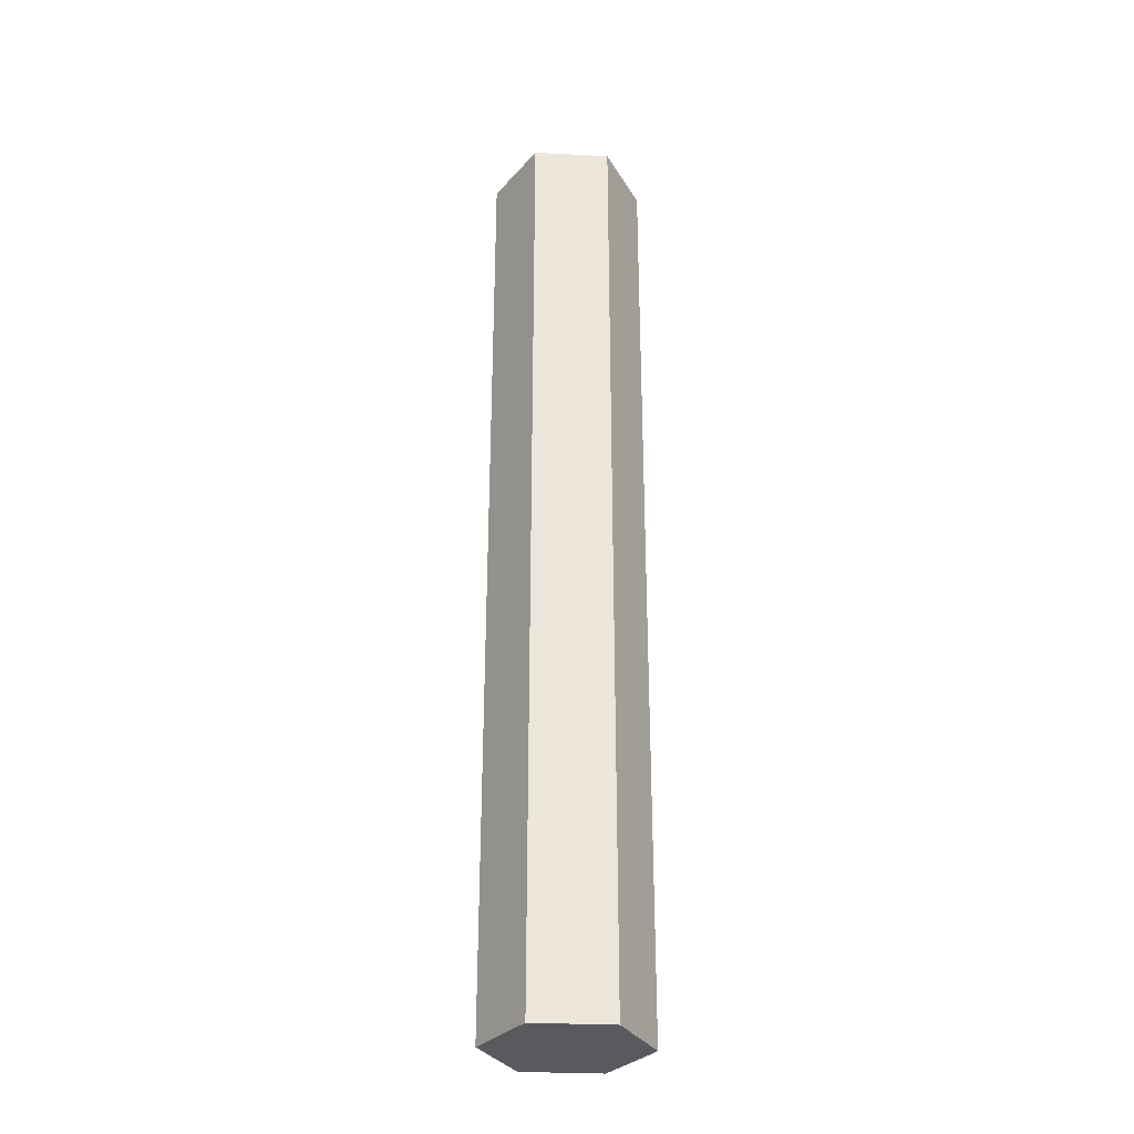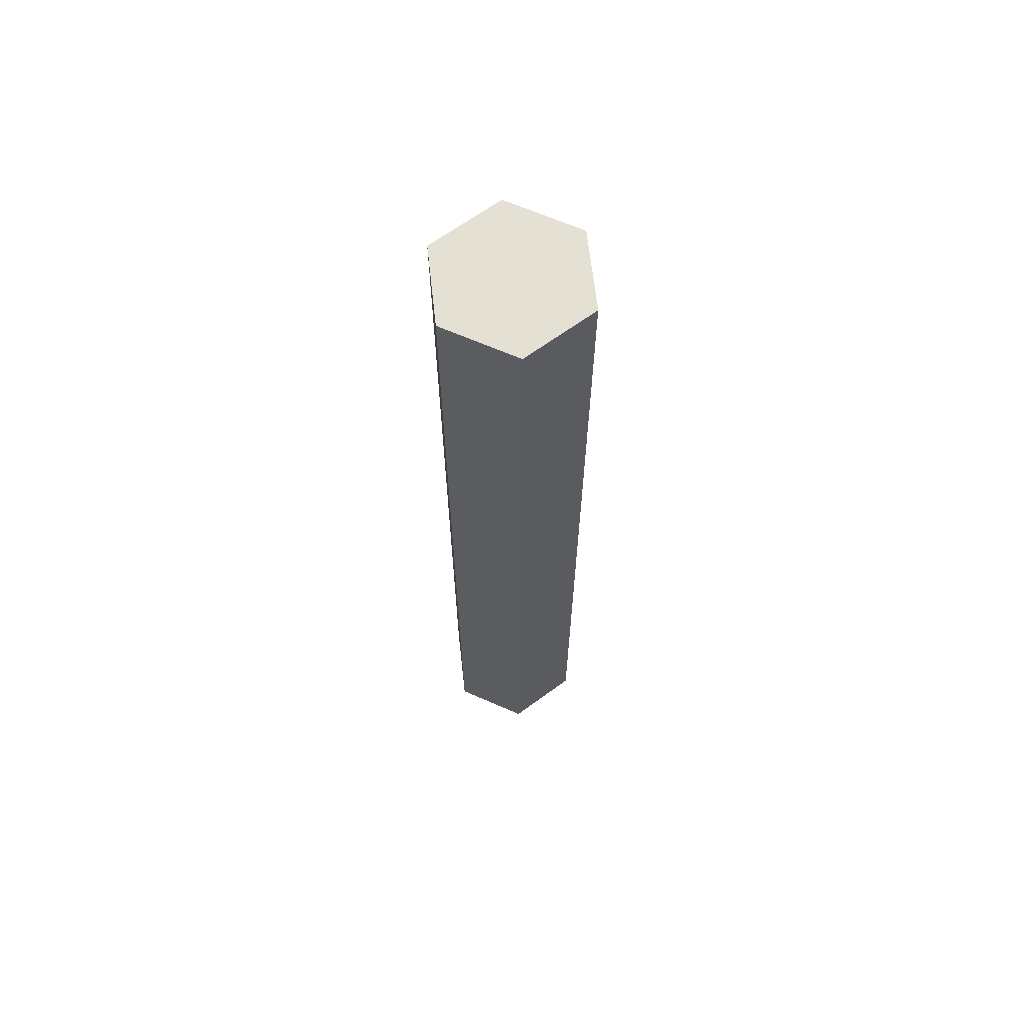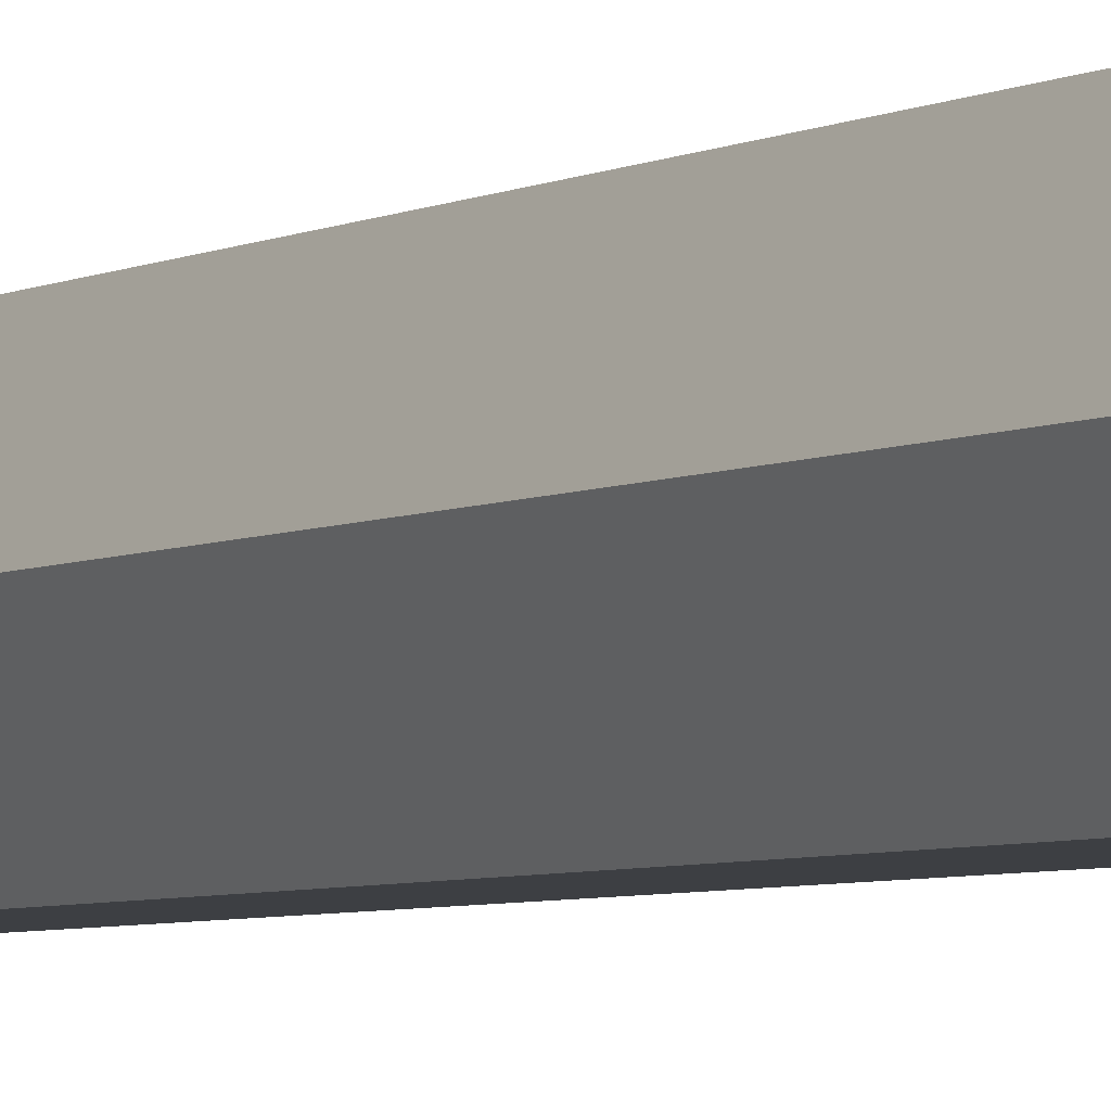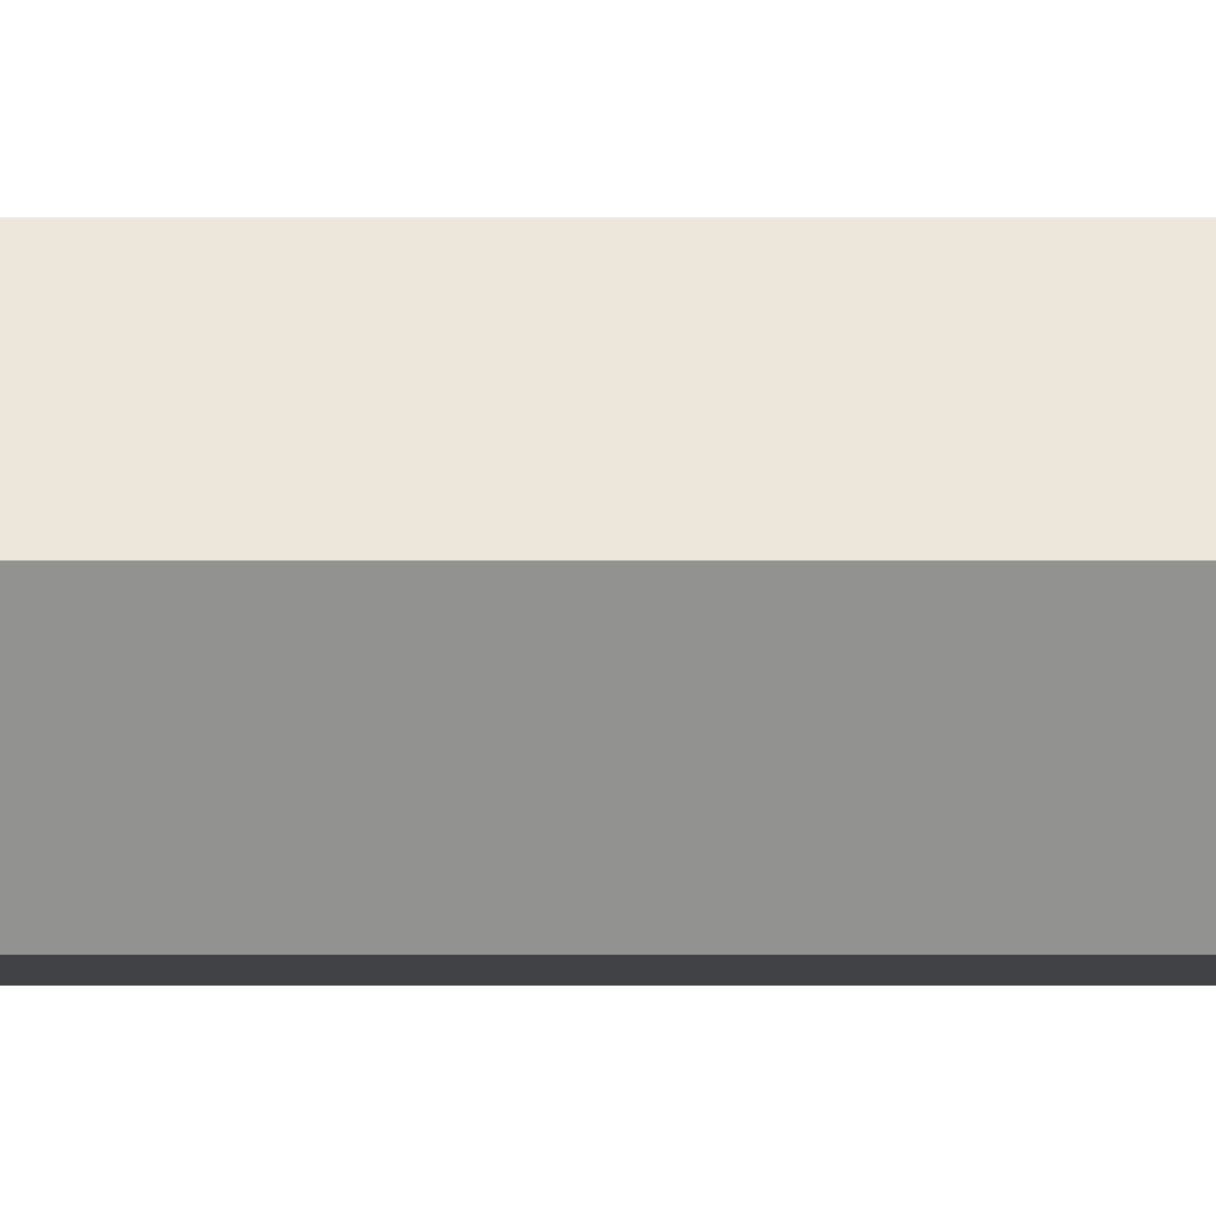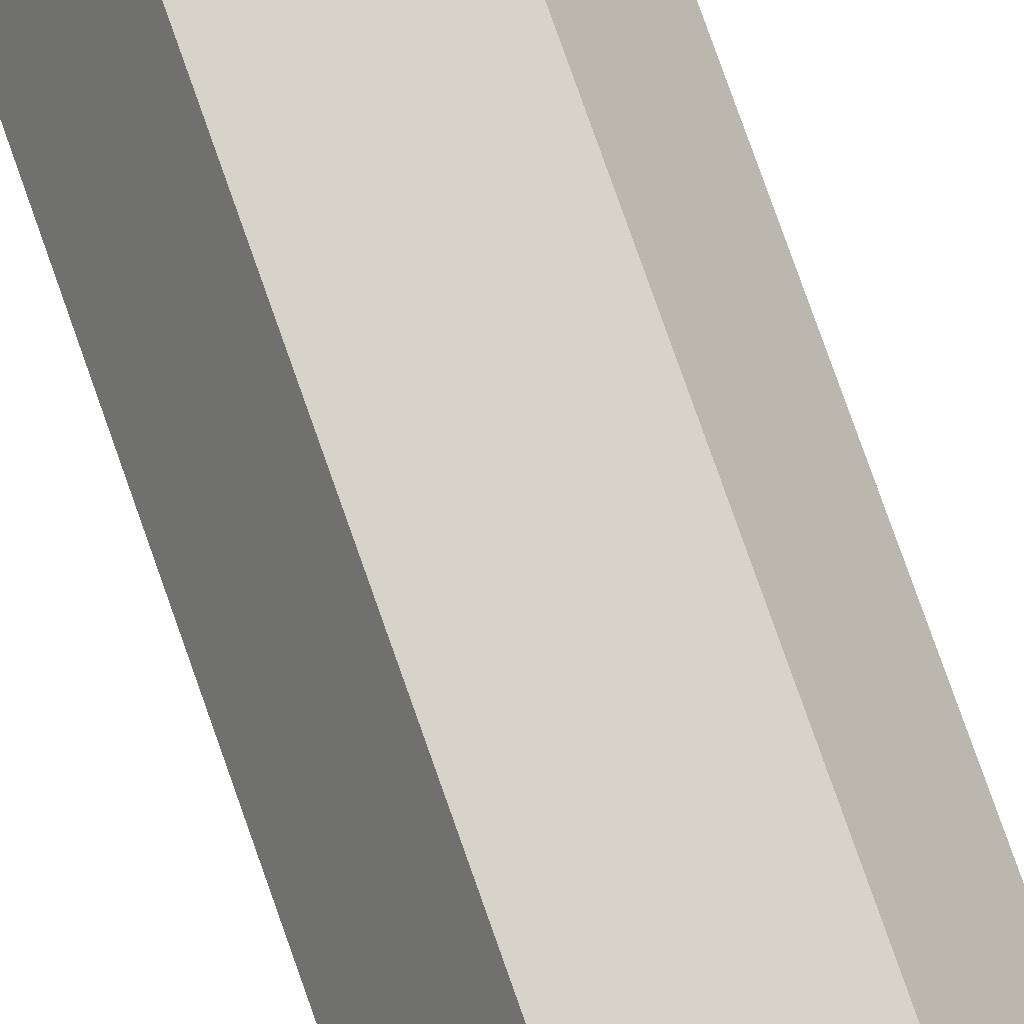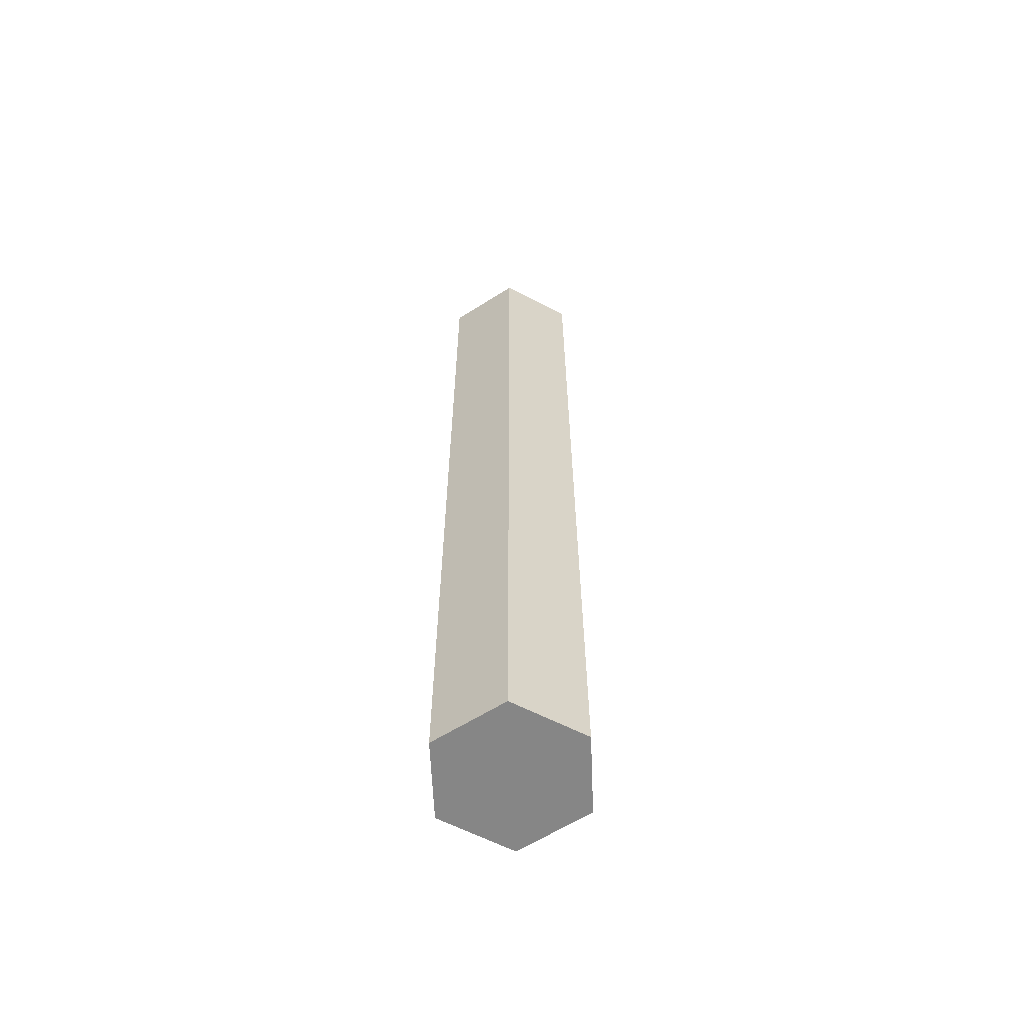
<metadata>
{"format":"obj","ext":"obj","renderer":"f3d","projection":"perspective","resolution":1024,"background":"white","views":[{"elev":-31.4,"azim":-4.0,"up":"+Y"},{"elev":66.0,"azim":83.7,"up":"+Y"},{"elev":-3.9,"azim":-27.9,"up":"+Z"},{"elev":-6.3,"azim":-90.0,"up":"+Z"},{"elev":76.7,"azim":160.7,"up":"+Z"},{"elev":-62.2,"azim":-27.5,"up":"+Y"}]}
</metadata>
<code>
v -0.2309 0 0.4
v 0.2309 0 0.4
v 0.2309 5.7 0.4
v -0.2309 5.7 0.4
v -0.4619 0 1.284e-16
v -0.2309 0 0.4
v -0.2309 5.7 0.4
v -0.4619 5.7 1.11e-16
v -0.2309 0 -0.4
v -0.4619 0 1.284e-16
v -0.4619 5.7 1.11e-16
v -0.2309 5.7 -0.4
v 0.2309 0 -0.4
v -0.2309 0 -0.4
v -0.2309 5.7 -0.4
v 0.2309 5.7 -0.4
v 0.4619 0 3.997e-15
v 0.2309 0 -0.4
v 0.2309 5.7 -0.4
v 0.4619 5.7 3.997e-15
v 0.2309 0 0.4
v 0.4619 0 3.997e-15
v 0.4619 5.7 3.997e-15
v 0.2309 5.7 0.4
v 0.2309 5.7 0.4
v 0.4619 5.7 3.997e-15
v 0.2309 5.7 -0.4
v -0.2309 5.7 -0.4
v -0.4619 5.7 1.11e-16
v -0.2309 5.7 0.4
v 0.4619 0 3.997e-15
v 0.2309 0 0.4
v -0.2309 0 0.4
v -0.4619 0 1.284e-16
v -0.2309 0 -0.4
v 0.2309 0 -0.4
g 7f4c955a-e2d1-11ea-818d-54bf646e7e1f
f 1 2 4
f 4 2 3
g 7f4cbc4a-e2d1-11ea-bd09-54bf646e7e1f
f 5 6 8
f 8 6 7
g 7f4ce502-e2d1-11ea-8457-54bf646e7e1f
f 9 10 12
f 12 10 11
g 7f4d0c30-e2d1-11ea-bb46-54bf646e7e1f
f 13 14 16
f 16 14 15
g 7f4d335c-e2d1-11ea-a186-54bf646e7e1f
f 17 18 20
f 20 18 19
g 7f4d5a76-e2d1-11ea-8d09-54bf646e7e1f
f 21 22 24
f 24 22 23
g 7f4d815c-e2d1-11ea-8b83-54bf646e7e1f
f 25 26 30
f 30 26 29
f 29 26 27
f 29 27 28
g 7f4dcf62-e2d1-11ea-b6d0-54bf646e7e1f
f 32 33 31
f 31 33 34
f 31 34 36
f 36 34 35

</code>
